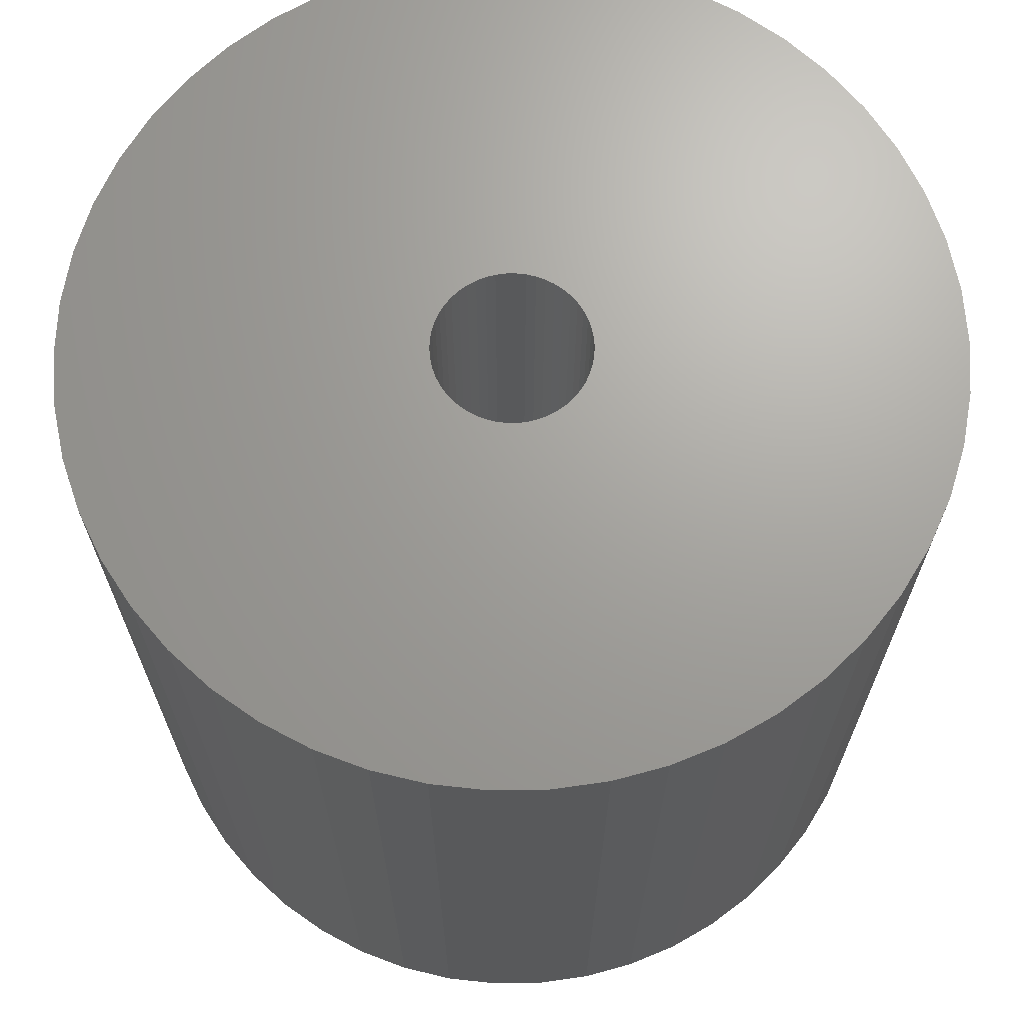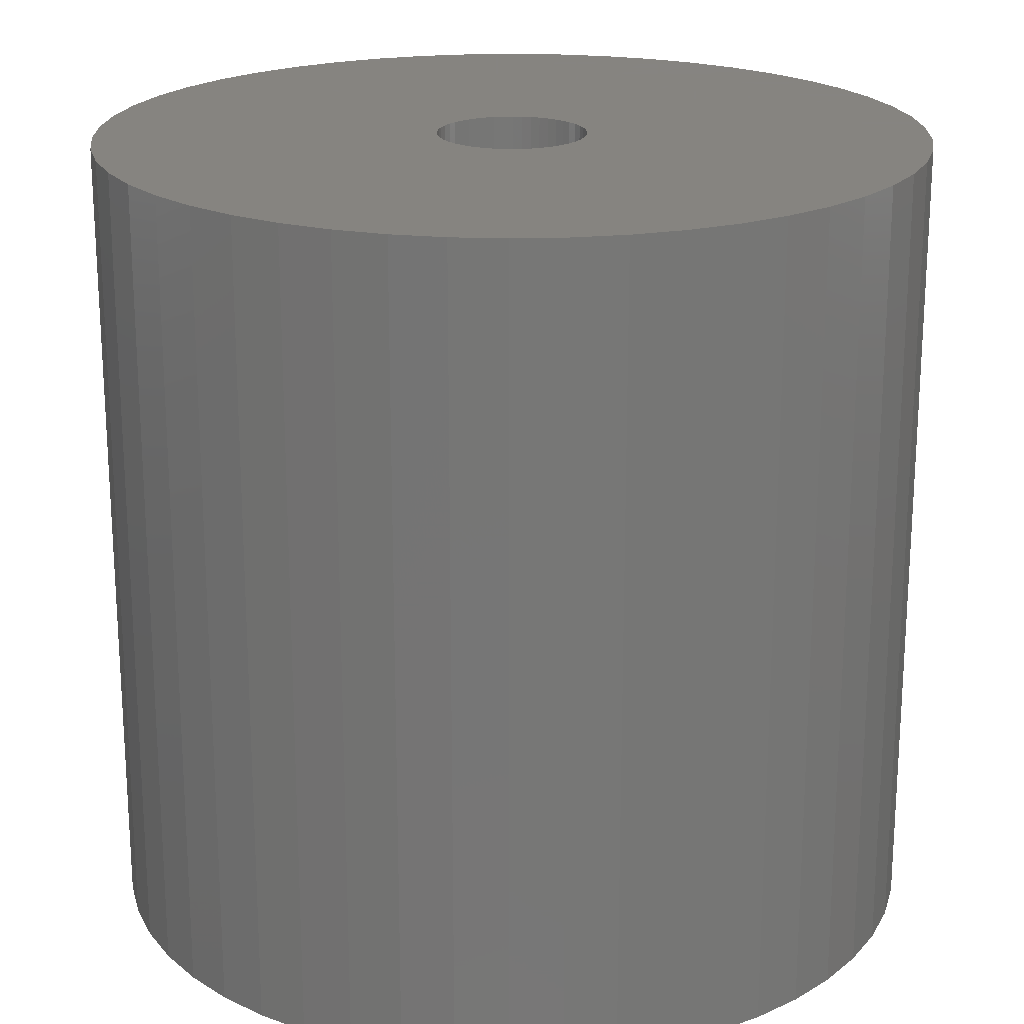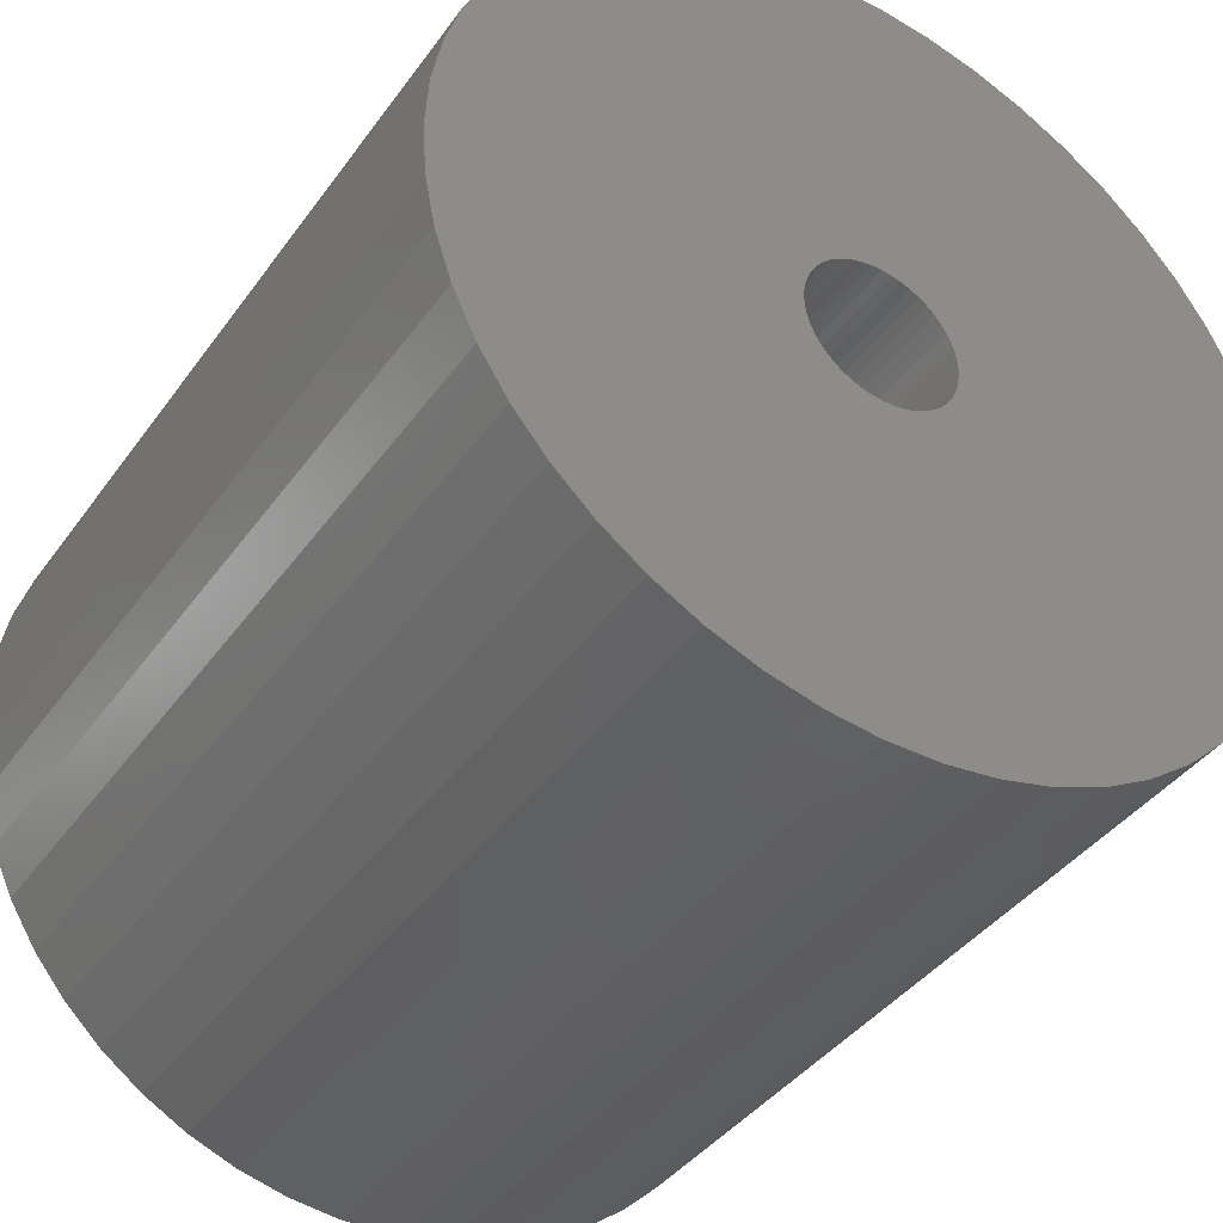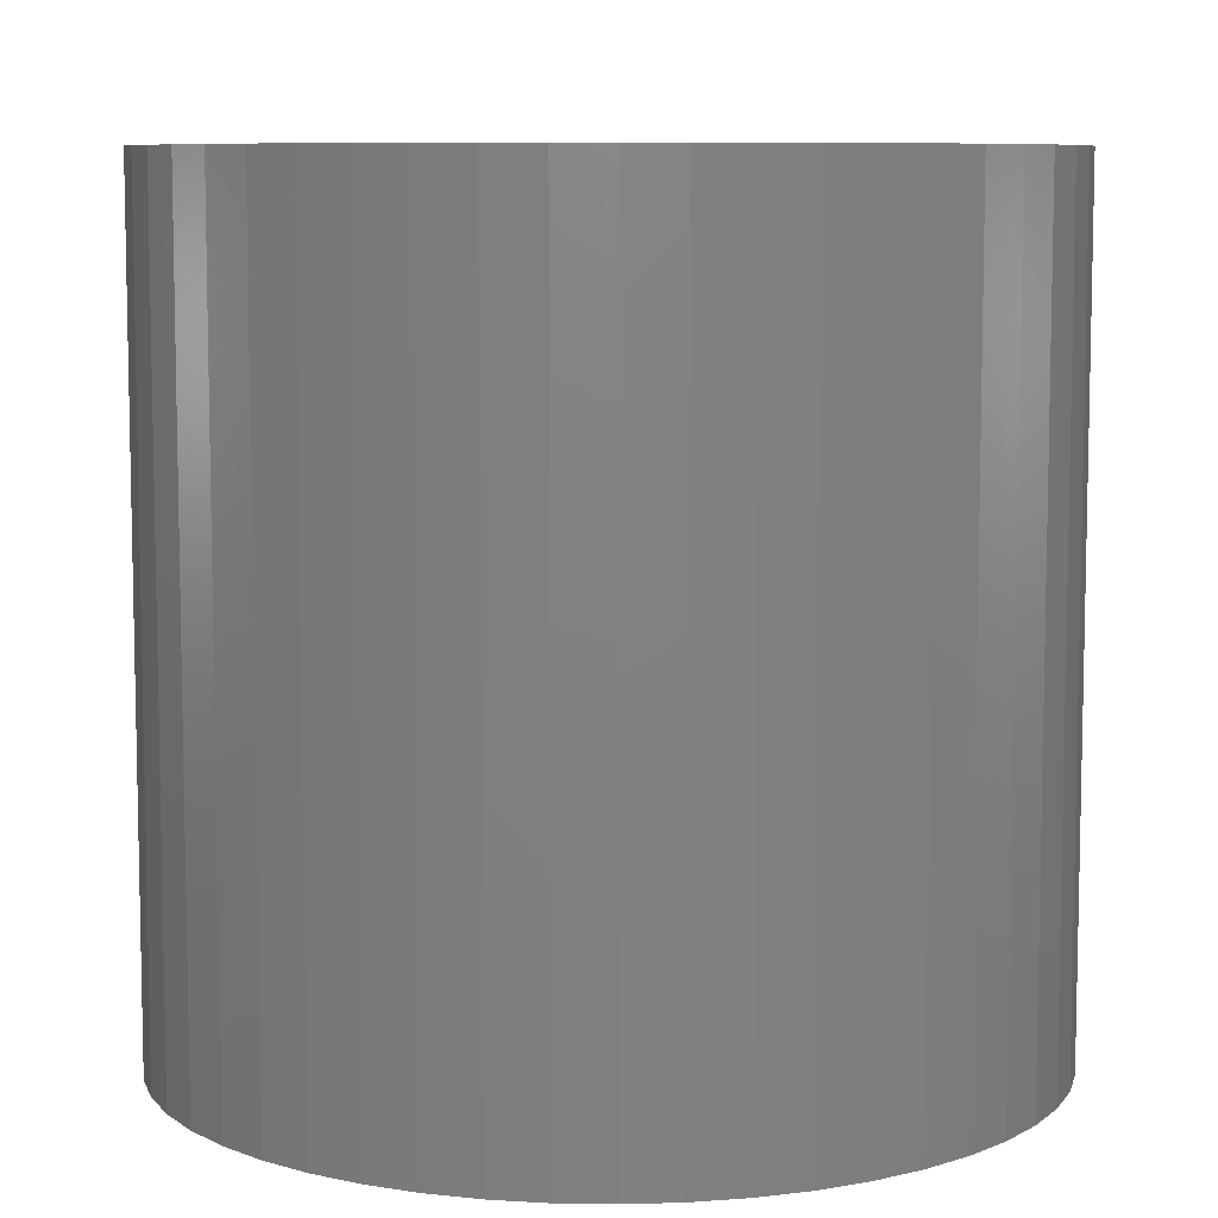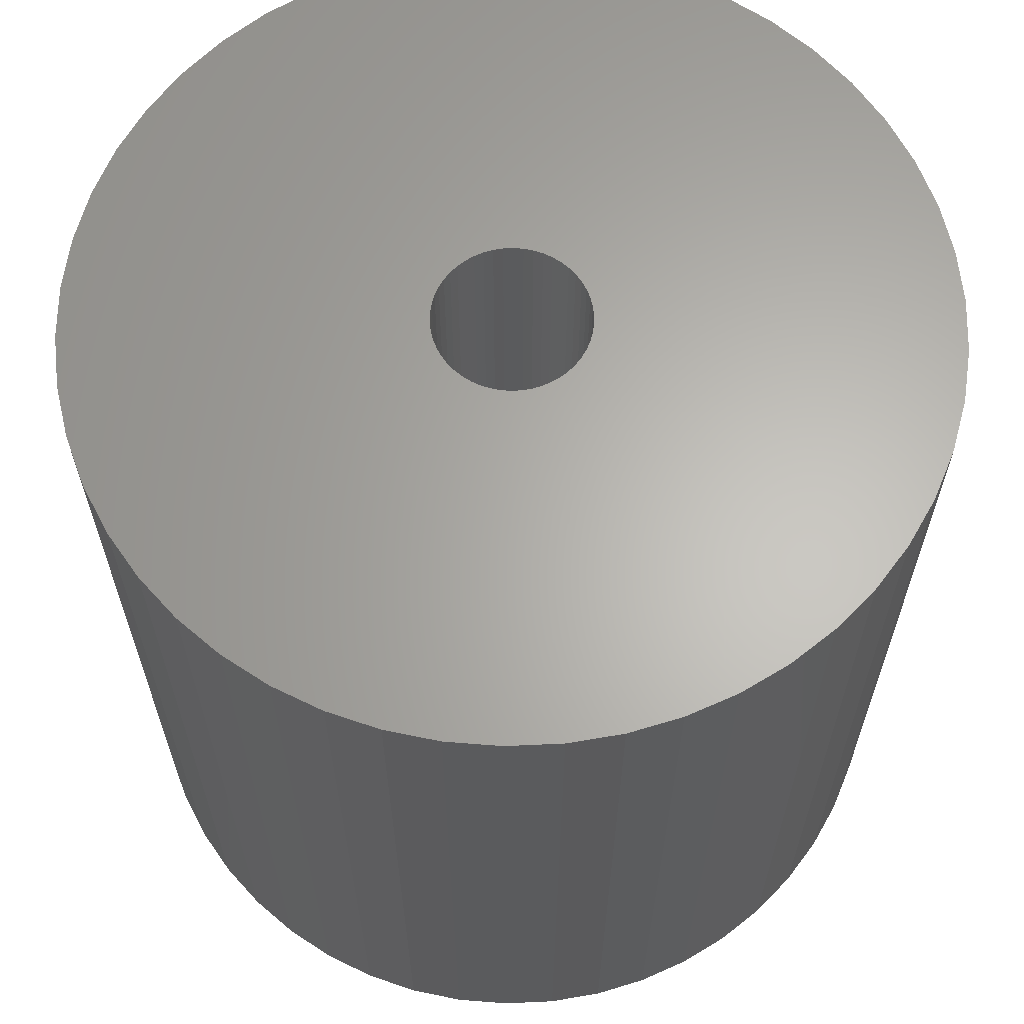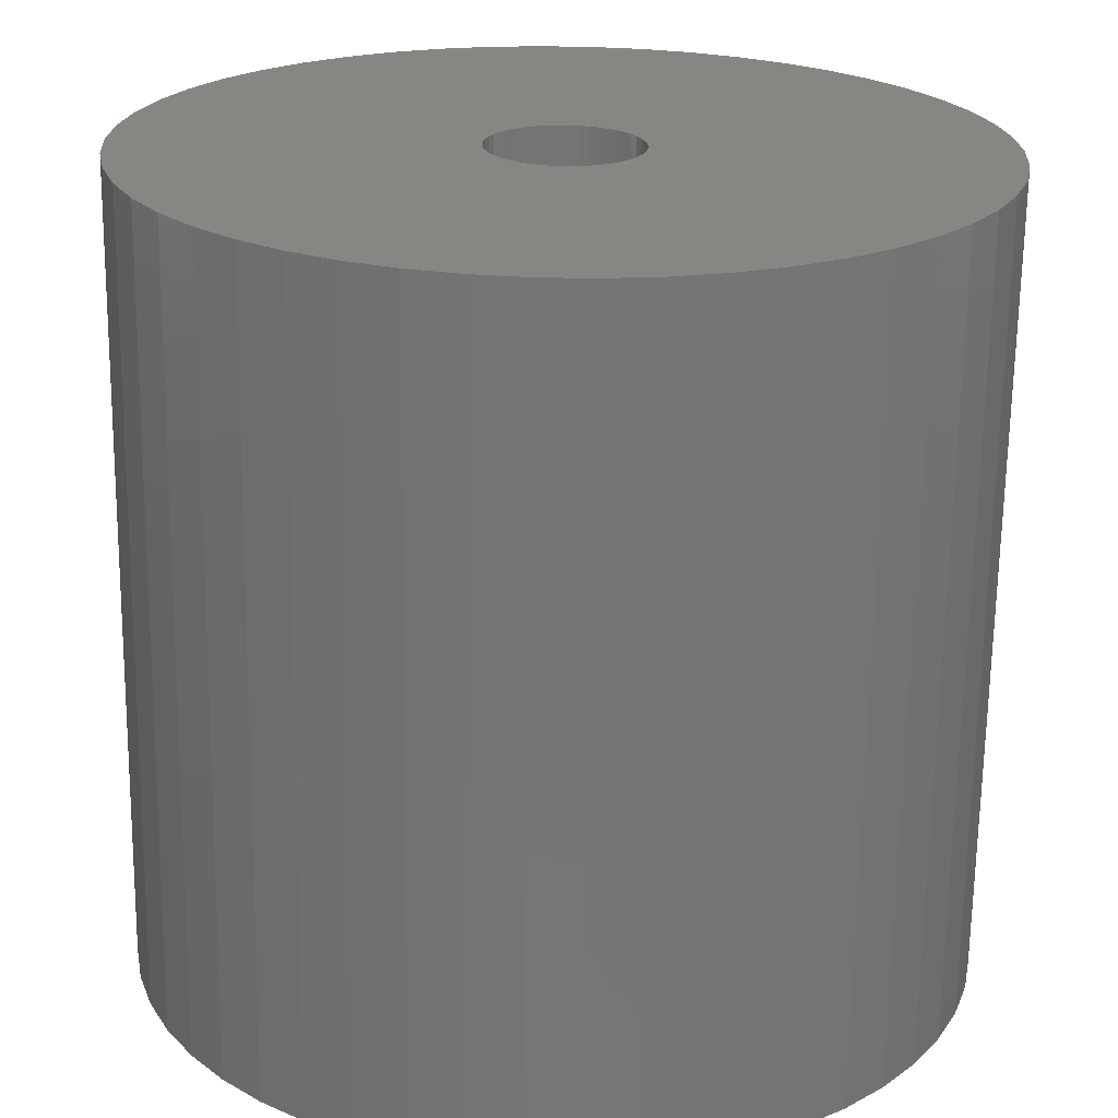
<metadata>
{"format":"stl","ext":"stl","renderer":"f3d","projection":"perspective","resolution":1024,"background":"white","views":[{"elev":68.3,"azim":35.1,"up":"+Z"},{"elev":20.6,"azim":97.6,"up":"+Z"},{"elev":-39.8,"azim":-32.0,"up":"+Y"},{"elev":8.0,"azim":-4.7,"up":"+Z"},{"elev":64.1,"azim":112.6,"up":"+Z"},{"elev":-67.7,"azim":179.2,"up":"+Y"}]}
</metadata>
<code>
# stl→obj: 200 verts, 400 faces
v 18 0 17.5
v 17.86 2.256 -17.5
v 17.86 2.256 17.5
v 18 0 -17.5
v -18 0 -17.5
v -17.86 2.256 17.5
v -17.86 2.256 -17.5
v -18 0 17.5
v 1.13 17.96 -17.5
v -1.13 17.96 17.5
v 1.13 17.96 17.5
v -1.13 17.96 -17.5
v -1.13 -17.96 -17.5
v 1.13 -17.96 17.5
v -1.13 -17.96 17.5
v 1.13 -17.96 -17.5
v 13.12 12.32 -17.5
v 11.47 13.87 17.5
v 13.12 12.32 17.5
v 11.47 13.87 -17.5
v -11.47 13.87 -17.5
v -13.12 12.32 17.5
v -11.47 13.87 17.5
v -13.12 12.32 -17.5
v -5.562 17.12 -17.5
v -7.664 16.29 17.5
v -5.562 17.12 17.5
v -7.664 16.29 -17.5
v 16.74 6.626 17.5
v 15.77 8.672 -17.5
v 15.77 8.672 17.5
v 16.74 6.626 -17.5
v 17.43 4.476 -17.5
v 17.43 4.476 17.5
v 14.56 10.58 -17.5
v 14.56 10.58 17.5
v 7.664 16.29 -17.5
v 5.562 17.12 17.5
v 7.664 16.29 17.5
v 5.562 17.12 -17.5
v 3.373 17.68 17.5
v 3.373 17.68 -17.5
v 9.645 15.2 -17.5
v 9.645 15.2 17.5
v -16.74 6.626 -17.5
v -15.77 8.672 17.5
v -15.77 8.672 -17.5
v -16.74 6.626 17.5
v -14.56 10.58 -17.5
v -14.56 10.58 17.5
v -17.43 4.476 -17.5
v -17.43 4.476 17.5
v -9.645 15.2 17.5
v -9.645 15.2 -17.5
v -3.373 17.68 17.5
v -3.373 17.68 -17.5
v 3.373 -17.68 17.5
v 3.373 -17.68 -17.5
v 5.562 -17.12 -17.5
v 7.664 -16.29 17.5
v 5.562 -17.12 17.5
v 7.664 -16.29 -17.5
v 3.25 0 17.5
v 3.224 0.4073 17.5
v 17.86 -2.256 17.5
v 3.148 0.8082 17.5
v 3.224 -0.4073 17.5
v 3.022 1.196 17.5
v 17.43 -4.476 17.5
v 2.848 1.566 17.5
v 3.148 -0.8082 17.5
v 2.629 1.91 17.5
v 16.74 -6.626 17.5
v 2.369 2.225 17.5
v 3.022 -1.196 17.5
v 2.072 2.504 17.5
v 15.77 -8.672 17.5
v 1.741 2.744 17.5
v 2.848 -1.566 17.5
v 1.384 2.941 17.5
v 14.56 -10.58 17.5
v 1.004 3.091 17.5
v 2.629 -1.91 17.5
v 13.12 -12.32 17.5
v 0.609 3.192 17.5
v 0.2041 3.244 17.5
v -0.2041 3.244 17.5
v -0.609 3.192 17.5
v -1.004 3.091 17.5
v -1.384 2.941 17.5
v -1.741 2.744 17.5
v -2.072 2.504 17.5
v -2.369 2.225 17.5
v -2.629 1.91 17.5
v 2.369 -2.225 17.5
v 11.47 -13.87 17.5
v 2.072 -2.504 17.5
v 9.645 -15.2 17.5
v 1.741 -2.744 17.5
v 1.384 -2.941 17.5
v 1.004 -3.091 17.5
v 0.609 -3.192 17.5
v 0.2041 -3.244 17.5
v -0.2041 -3.244 17.5
v -0.609 -3.192 17.5
v -3.373 -17.68 17.5
v -1.004 -3.091 17.5
v -5.562 -17.12 17.5
v -1.384 -2.941 17.5
v -7.664 -16.29 17.5
v -1.741 -2.744 17.5
v -9.645 -15.2 17.5
v -2.072 -2.504 17.5
v -11.47 -13.87 17.5
v -2.369 -2.225 17.5
v -13.12 -12.32 17.5
v -2.629 -1.91 17.5
v -14.56 -10.58 17.5
v -2.848 -1.566 17.5
v -15.77 -8.672 17.5
v -3.022 -1.196 17.5
v -16.74 -6.626 17.5
v -3.148 -0.8082 17.5
v -17.43 -4.476 17.5
v -3.224 -0.4073 17.5
v -17.86 -2.256 17.5
v -3.25 0 17.5
v -2.848 1.566 17.5
v -3.022 1.196 17.5
v -3.148 0.8082 17.5
v -3.224 0.4073 17.5
v 17.86 -2.256 -17.5
v 14.56 -10.58 -17.5
v 13.12 -12.32 -17.5
v 17.43 -4.476 -17.5
v 16.74 -6.626 -17.5
v -13.12 -12.32 -17.5
v -11.47 -13.87 -17.5
v -14.56 -10.58 -17.5
v 3.25 0 -17.5
v 3.224 -0.4073 -17.5
v 3.148 -0.8082 -17.5
v 3.224 0.4073 -17.5
v 3.022 -1.196 -17.5
v 15.77 -8.672 -17.5
v 2.848 -1.566 -17.5
v 3.148 0.8082 -17.5
v 2.629 -1.91 -17.5
v 2.369 -2.225 -17.5
v 11.47 -13.87 -17.5
v 3.022 1.196 -17.5
v 2.072 -2.504 -17.5
v 9.645 -15.2 -17.5
v 1.741 -2.744 -17.5
v 2.848 1.566 -17.5
v 1.384 -2.941 -17.5
v 1.004 -3.091 -17.5
v 2.629 1.91 -17.5
v 0.609 -3.192 -17.5
v 0.2041 -3.244 -17.5
v -0.2041 -3.244 -17.5
v -0.609 -3.192 -17.5
v -3.373 -17.68 -17.5
v -1.004 -3.091 -17.5
v -5.562 -17.12 -17.5
v -1.384 -2.941 -17.5
v -7.664 -16.29 -17.5
v -1.741 -2.744 -17.5
v -9.645 -15.2 -17.5
v -2.072 -2.504 -17.5
v -2.369 -2.225 -17.5
v -2.629 -1.91 -17.5
v 2.369 2.225 -17.5
v 2.072 2.504 -17.5
v 1.741 2.744 -17.5
v 1.384 2.941 -17.5
v 1.004 3.091 -17.5
v 0.609 3.192 -17.5
v 0.2041 3.244 -17.5
v -0.2041 3.244 -17.5
v -0.609 3.192 -17.5
v -1.004 3.091 -17.5
v -1.384 2.941 -17.5
v -1.741 2.744 -17.5
v -2.072 2.504 -17.5
v -2.369 2.225 -17.5
v -2.629 1.91 -17.5
v -2.848 1.566 -17.5
v -3.022 1.196 -17.5
v -3.148 0.8082 -17.5
v -3.224 0.4073 -17.5
v -3.25 0 -17.5
v -2.848 -1.566 -17.5
v -15.77 -8.672 -17.5
v -3.022 -1.196 -17.5
v -16.74 -6.626 -17.5
v -3.148 -0.8082 -17.5
v -17.43 -4.476 -17.5
v -3.224 -0.4073 -17.5
v -17.86 -2.256 -17.5
f 1 2 3
f 2 1 4
f 5 6 7
f 6 5 8
f 9 10 11
f 10 9 12
f 13 14 15
f 14 13 16
f 17 18 19
f 18 17 20
f 21 22 23
f 22 21 24
f 25 26 27
f 26 25 28
f 29 30 31
f 30 29 32
f 3 33 34
f 33 3 2
f 31 35 36
f 35 31 30
f 37 38 39
f 38 37 40
f 40 41 38
f 41 40 42
f 43 39 44
f 39 43 37
f 45 46 47
f 46 45 48
f 49 22 24
f 22 49 50
f 51 48 45
f 48 51 52
f 28 53 26
f 53 28 54
f 12 55 10
f 55 12 56
f 16 57 14
f 57 16 58
f 59 60 61
f 60 59 62
f 34 32 29
f 32 34 33
f 36 17 19
f 17 36 35
f 42 11 41
f 11 42 9
f 20 44 18
f 44 20 43
f 47 50 49
f 50 47 46
f 7 52 51
f 52 7 6
f 63 1 3
f 64 3 34
f 1 63 65
f 66 34 29
f 67 65 63
f 68 29 31
f 65 67 69
f 70 31 36
f 71 69 67
f 72 36 19
f 69 71 73
f 74 19 18
f 75 73 71
f 76 18 44
f 73 75 77
f 78 44 39
f 79 77 75
f 80 39 38
f 77 79 81
f 82 38 41
f 83 81 79
f 81 83 84
f 3 64 63
f 34 66 64
f 29 68 66
f 31 70 68
f 36 72 70
f 19 74 72
f 18 76 74
f 44 78 76
f 39 80 78
f 85 41 11
f 38 82 80
f 41 85 82
f 11 86 85
f 11 87 86
f 10 87 11
f 87 10 88
f 55 88 10
f 88 55 89
f 27 89 55
f 89 27 90
f 26 90 27
f 90 26 91
f 53 91 26
f 91 53 92
f 23 92 53
f 92 23 93
f 93 22 94
f 22 93 23
f 95 84 83
f 84 95 96
f 97 96 95
f 96 97 98
f 99 98 97
f 98 99 60
f 100 60 99
f 60 100 61
f 101 61 100
f 61 101 57
f 102 57 101
f 57 102 14
f 103 14 102
f 104 14 103
f 15 104 105
f 106 105 107
f 104 15 14
f 108 107 109
f 110 109 111
f 112 111 113
f 114 113 115
f 116 115 117
f 118 117 119
f 120 119 121
f 122 121 123
f 124 123 125
f 105 106 15
f 126 125 127
f 50 94 22
f 94 50 128
f 107 108 106
f 46 128 50
f 109 110 108
f 128 46 129
f 111 112 110
f 48 129 46
f 113 114 112
f 129 48 130
f 115 116 114
f 52 130 48
f 117 118 116
f 130 52 131
f 119 120 118
f 6 131 52
f 121 122 120
f 131 6 127
f 123 124 122
f 8 127 6
f 125 126 124
f 127 8 126
f 54 23 53
f 23 54 21
f 56 27 55
f 27 56 25
f 65 4 1
f 4 65 132
f 84 133 81
f 133 84 134
f 73 135 69
f 135 73 136
f 69 132 65
f 132 69 135
f 137 114 116
f 114 137 138
f 137 118 139
f 118 137 116
f 140 4 132
f 141 132 135
f 4 140 2
f 142 135 136
f 143 2 140
f 144 136 145
f 2 143 33
f 146 145 133
f 147 33 143
f 148 133 134
f 33 147 32
f 149 134 150
f 151 32 147
f 152 150 153
f 32 151 30
f 154 153 62
f 155 30 151
f 156 62 59
f 30 155 35
f 157 59 58
f 158 35 155
f 35 158 17
f 132 141 140
f 135 142 141
f 136 144 142
f 145 146 144
f 133 148 146
f 134 149 148
f 150 152 149
f 153 154 152
f 62 156 154
f 159 58 16
f 59 157 156
f 58 159 157
f 16 160 159
f 16 161 160
f 13 161 16
f 161 13 162
f 163 162 13
f 162 163 164
f 165 164 163
f 164 165 166
f 167 166 165
f 166 167 168
f 169 168 167
f 168 169 170
f 138 170 169
f 170 138 171
f 171 137 172
f 137 171 138
f 173 17 158
f 17 173 20
f 174 20 173
f 20 174 43
f 175 43 174
f 43 175 37
f 176 37 175
f 37 176 40
f 177 40 176
f 40 177 42
f 178 42 177
f 42 178 9
f 179 9 178
f 180 9 179
f 12 180 181
f 56 181 182
f 180 12 9
f 25 182 183
f 28 183 184
f 54 184 185
f 21 185 186
f 24 186 187
f 49 187 188
f 47 188 189
f 45 189 190
f 51 190 191
f 181 56 12
f 7 191 192
f 139 172 137
f 172 139 193
f 182 25 56
f 194 193 139
f 183 28 25
f 193 194 195
f 184 54 28
f 196 195 194
f 185 21 54
f 195 196 197
f 186 24 21
f 198 197 196
f 187 49 24
f 197 198 199
f 188 47 49
f 200 199 198
f 189 45 47
f 199 200 192
f 190 51 45
f 5 192 200
f 191 7 51
f 192 5 7
f 81 145 77
f 145 81 133
f 196 124 198
f 124 196 122
f 58 61 57
f 61 58 59
f 77 136 73
f 136 77 145
f 163 15 106
f 15 163 13
f 167 108 110
f 108 167 165
f 165 106 108
f 106 165 163
f 169 110 112
f 110 169 167
f 139 120 194
f 120 139 118
f 194 122 196
f 122 194 120
f 198 126 200
f 126 198 124
f 200 8 5
f 8 200 126
f 150 84 96
f 84 150 134
f 153 96 98
f 96 153 150
f 62 98 60
f 98 62 153
f 138 112 114
f 112 138 169
f 151 70 155
f 70 151 68
f 155 72 158
f 72 155 70
f 178 82 85
f 82 178 177
f 177 80 82
f 80 177 176
f 183 89 90
f 89 183 182
f 129 188 128
f 188 129 189
f 142 67 141
f 67 142 71
f 179 85 86
f 85 179 178
f 175 76 78
f 76 175 174
f 131 190 130
f 190 131 191
f 94 186 93
f 186 94 187
f 184 90 91
f 90 184 183
f 181 87 88
f 87 181 180
f 140 64 143
f 64 140 63
f 144 71 142
f 71 144 75
f 152 99 97
f 99 152 154
f 143 66 147
f 66 143 64
f 147 68 151
f 68 147 66
f 174 74 76
f 74 174 173
f 158 74 173
f 74 158 72
f 180 86 87
f 86 180 179
f 176 78 80
f 78 176 175
f 127 191 131
f 191 127 192
f 130 189 129
f 189 130 190
f 128 187 94
f 187 128 188
f 182 88 89
f 88 182 181
f 185 91 92
f 91 185 184
f 186 92 93
f 92 186 185
f 141 63 140
f 63 141 67
f 160 104 103
f 104 160 161
f 121 197 123
f 197 121 195
f 119 195 121
f 195 119 193
f 159 103 102
f 103 159 160
f 149 83 148
f 83 149 95
f 164 109 107
f 109 164 166
f 125 192 127
f 192 125 199
f 157 102 101
f 102 157 159
f 154 100 99
f 100 154 156
f 149 97 95
f 97 149 152
f 146 75 144
f 75 146 79
f 148 79 146
f 79 148 83
f 168 113 111
f 113 168 170
f 162 107 105
f 107 162 164
f 161 105 104
f 105 161 162
f 115 172 117
f 172 115 171
f 117 193 119
f 193 117 172
f 170 115 113
f 115 170 171
f 123 199 125
f 199 123 197
f 166 111 109
f 111 166 168
f 156 101 100
f 101 156 157

</code>
